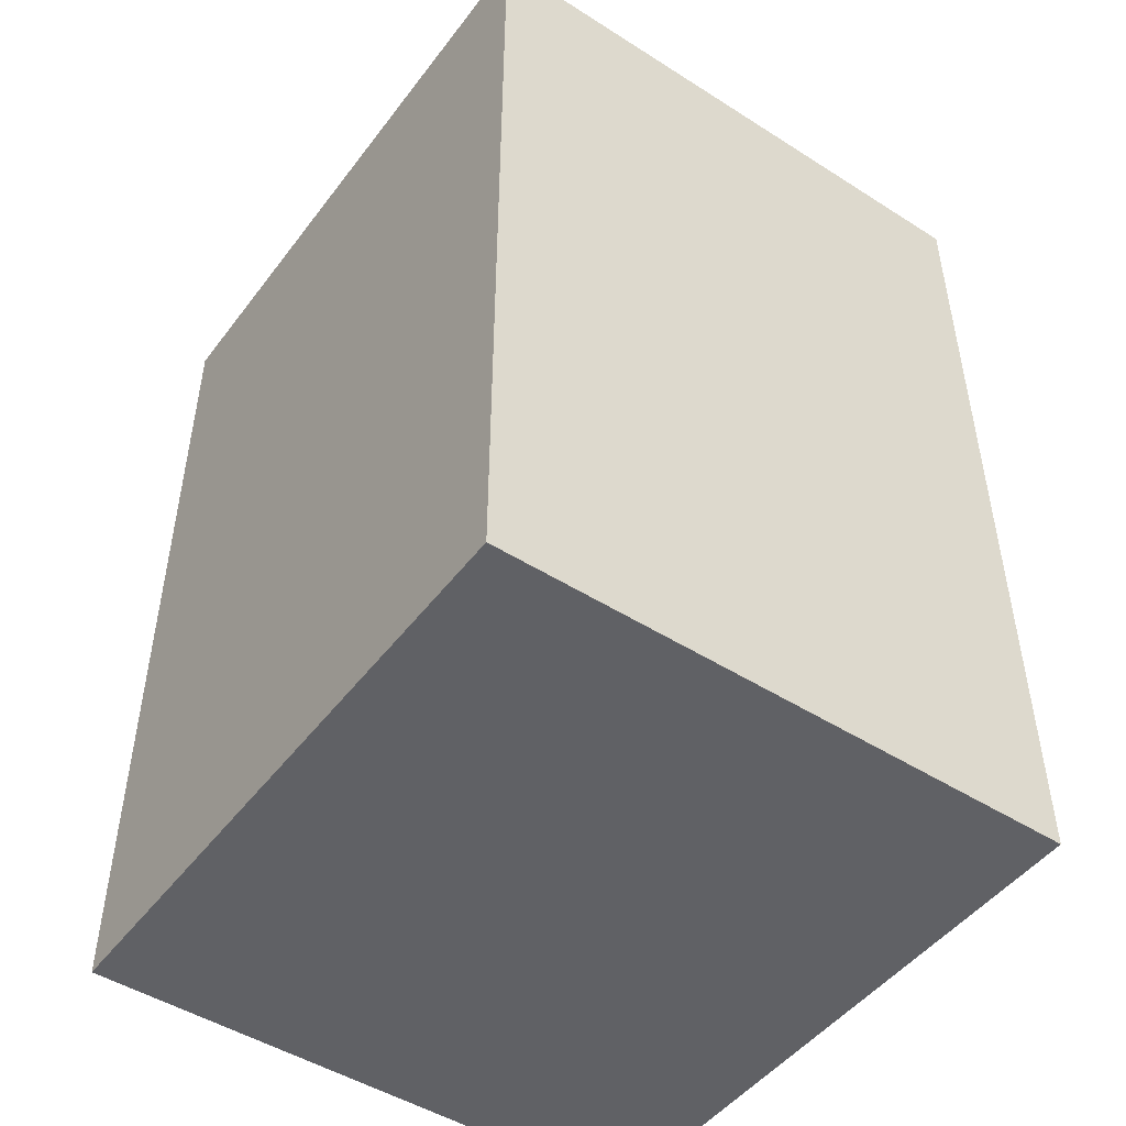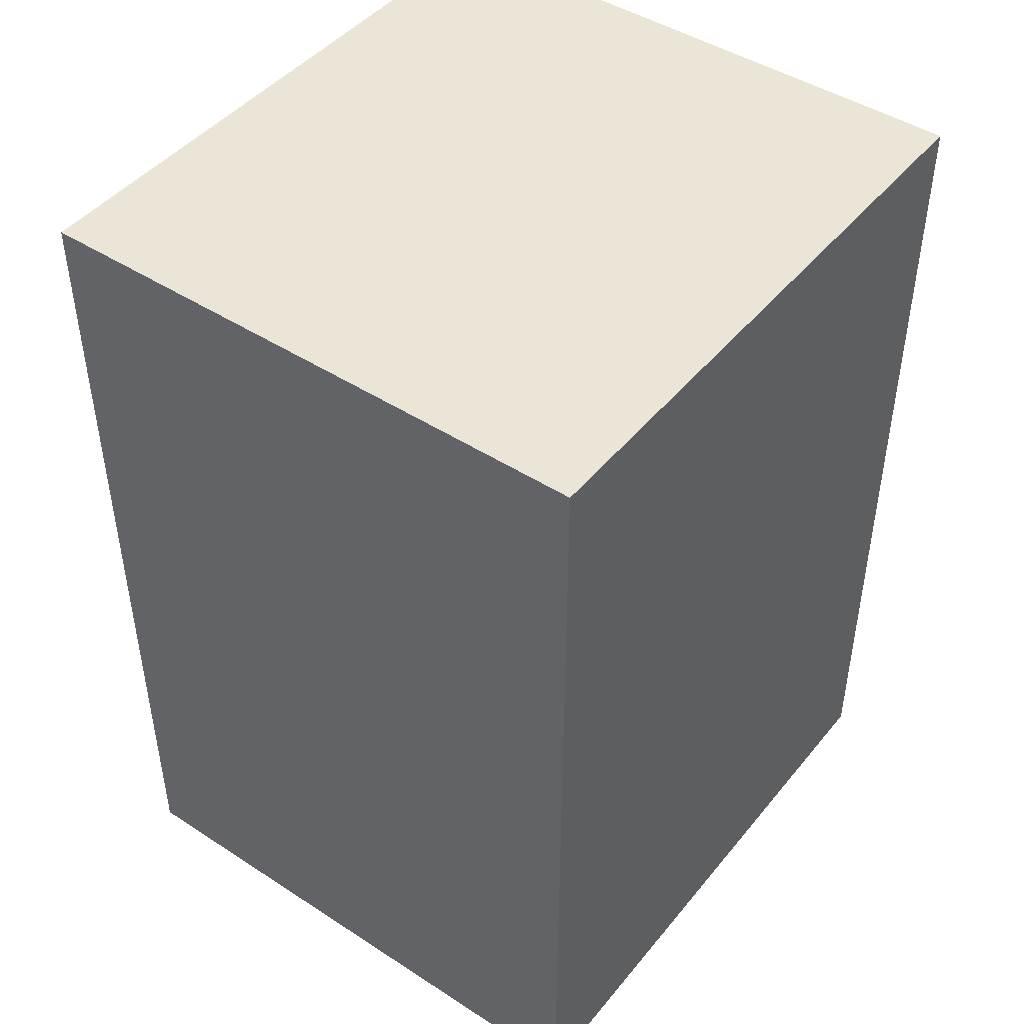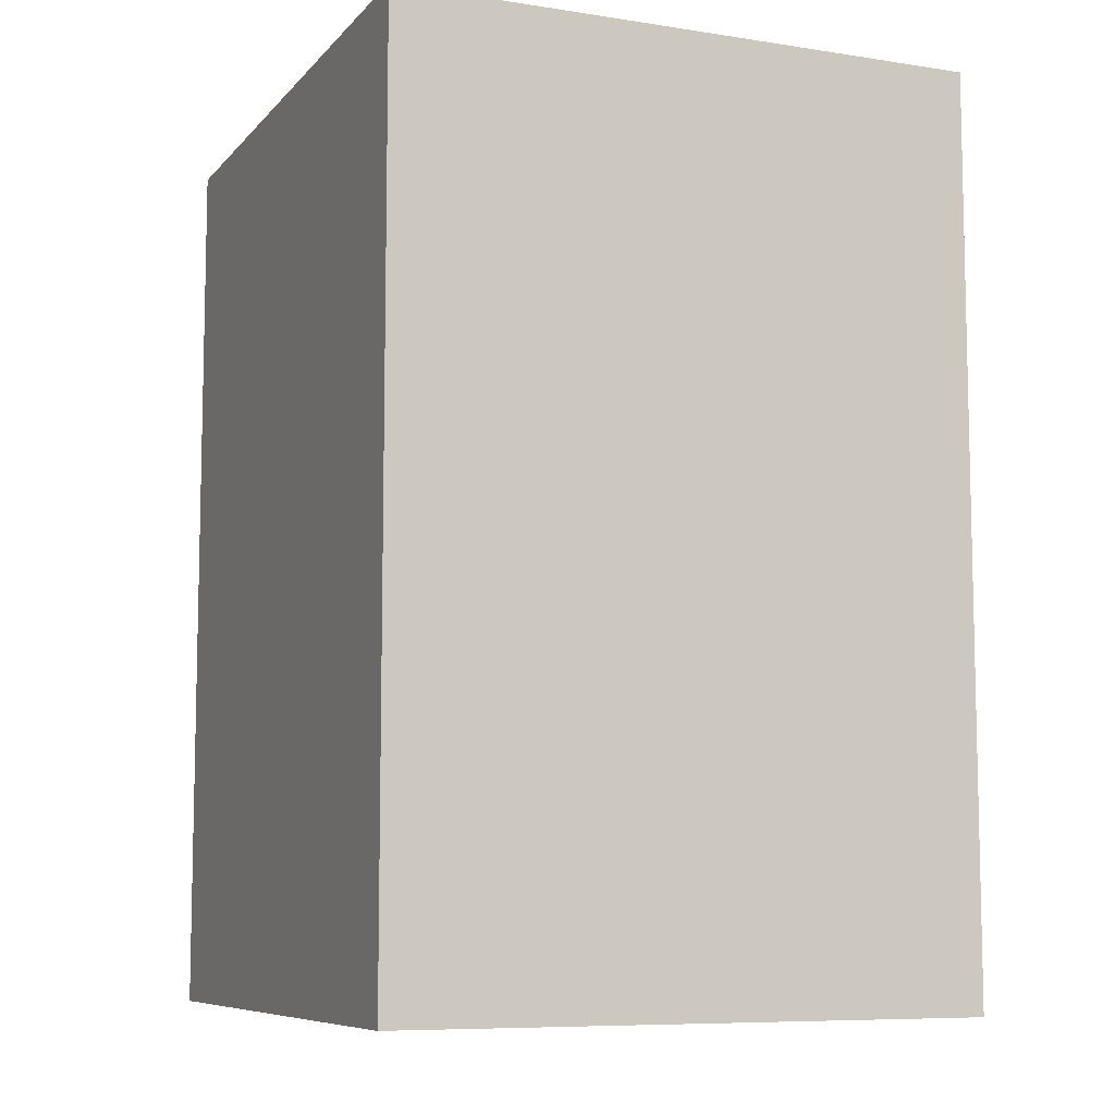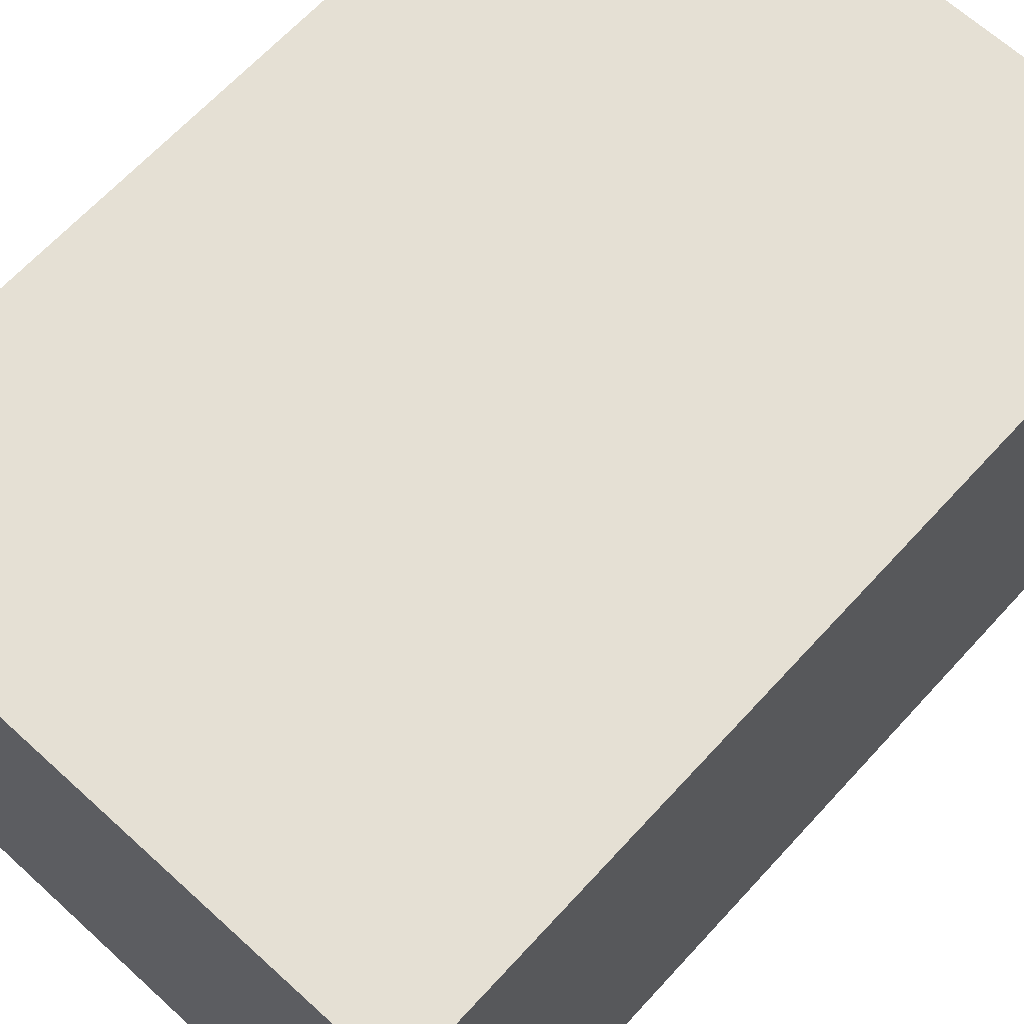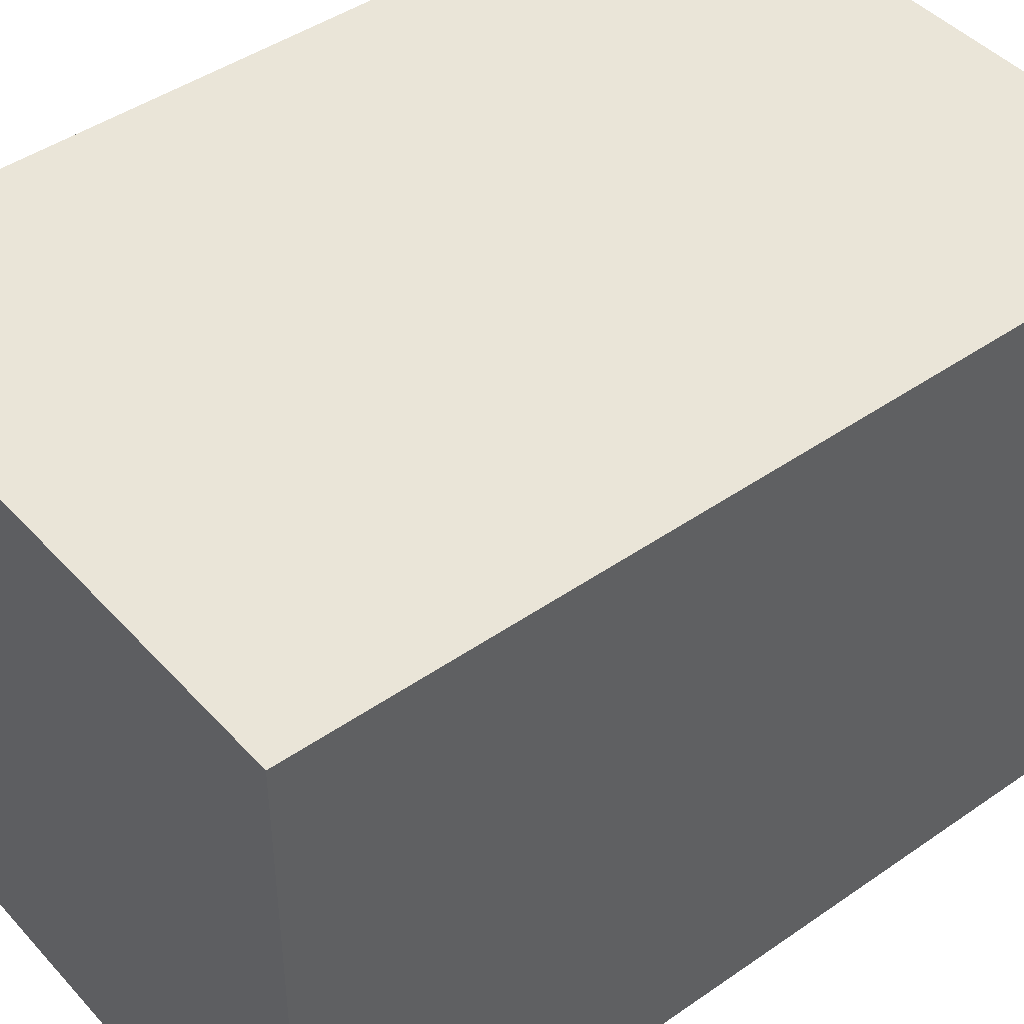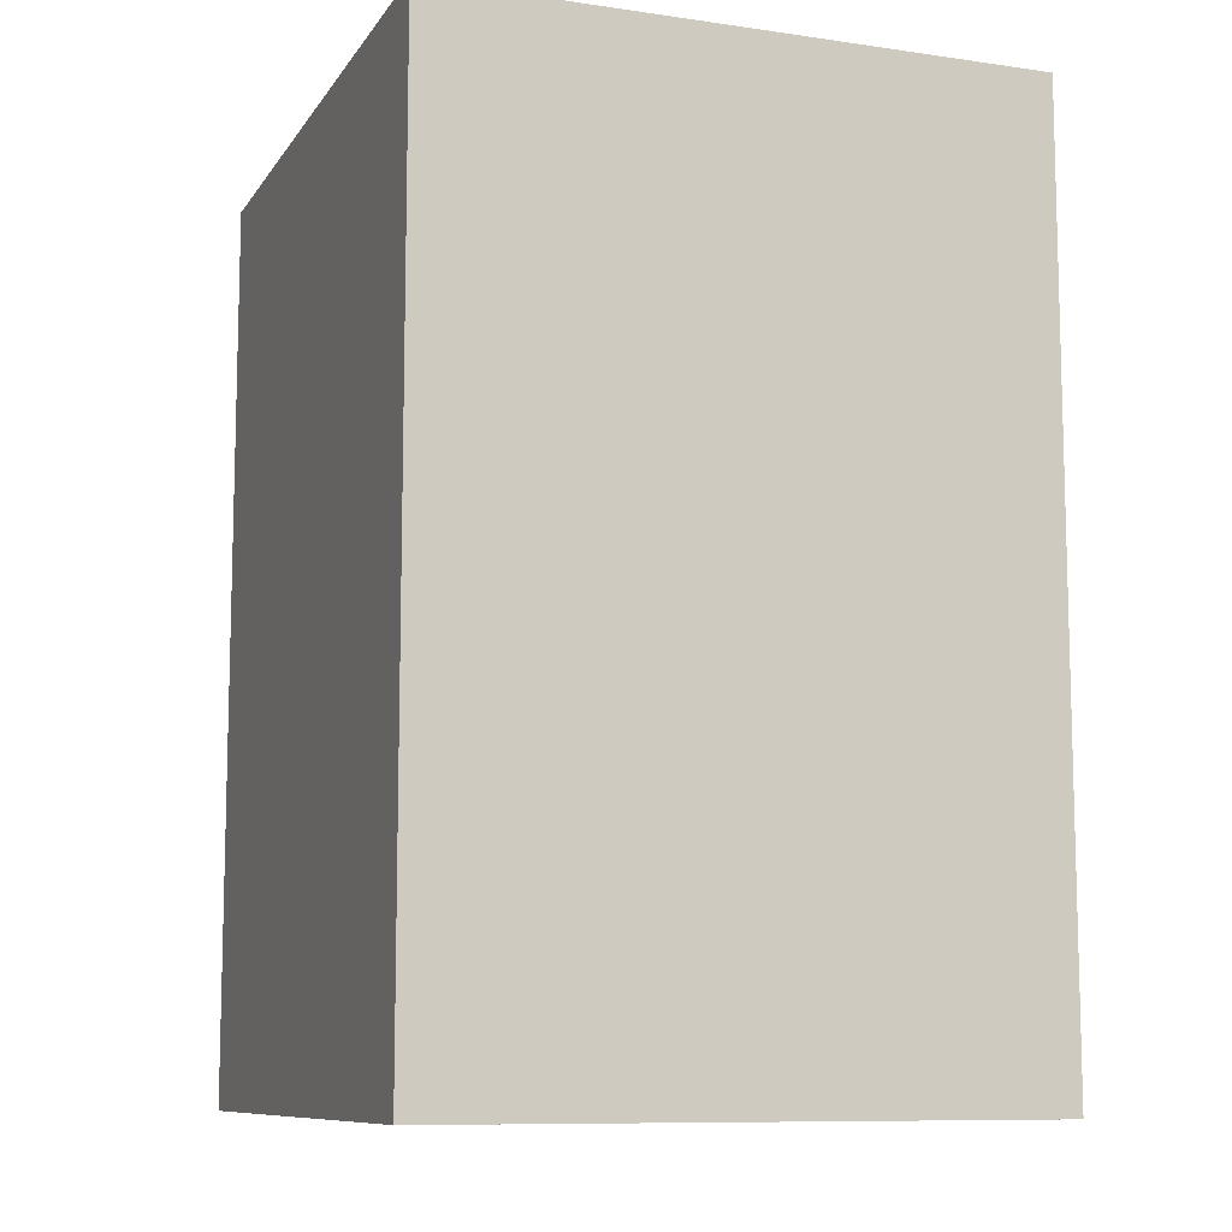
<metadata>
{"format":"obj","ext":"obj","renderer":"f3d","projection":"perspective","resolution":1024,"background":"white","views":[{"elev":-48.2,"azim":54.6,"up":"+Z"},{"elev":45.6,"azim":-53.3,"up":"+Z"},{"elev":-8.2,"azim":67.1,"up":"+Z"},{"elev":65.8,"azim":42.5,"up":"+Y"},{"elev":44.6,"azim":51.0,"up":"+Y"},{"elev":-9.7,"azim":69.6,"up":"+Z"}]}
</metadata>
<code>
g parts_col_33
v -0.5418 -0.5069 -0.7817
v 0.5418 0.5069 -0.7817
v -0.5418 0.5069 -0.7817
v 0.5418 -0.5069 -0.7817
v -0.5418 0.5069 -0.7817
v -0.5418 -0.5069 0.7817
v -0.5418 0.5069 0.7817
v 0.5418 -0.5069 0.7817
v 0.5418 0.5069 0.7817
v 0.5418 0.5069 -0.7817
v -0.5418 -0.5069 0.7817
v 0.5418 -0.5069 0.7817
v -0.5418 -0.5069 -0.7817
v -0.5418 -0.5069 0.7817
v 0.5418 -0.5069 0.7817
v 0.5418 -0.5069 -0.7817
v 0.5418 0.5069 -0.7817
v 0.5418 0.5069 0.7817
v -0.5418 0.5069 0.7817
v -0.5418 0.5069 -0.7817
g parts_col_33_0
f 3 2 1
f 2 4 1
f 1 6 5
f 6 7 5
f 9 8 4
f 10 9 4
f 9 7 11
f 12 9 11
f 15 14 13
f 16 15 13
f 19 18 17
f 20 19 17

</code>
